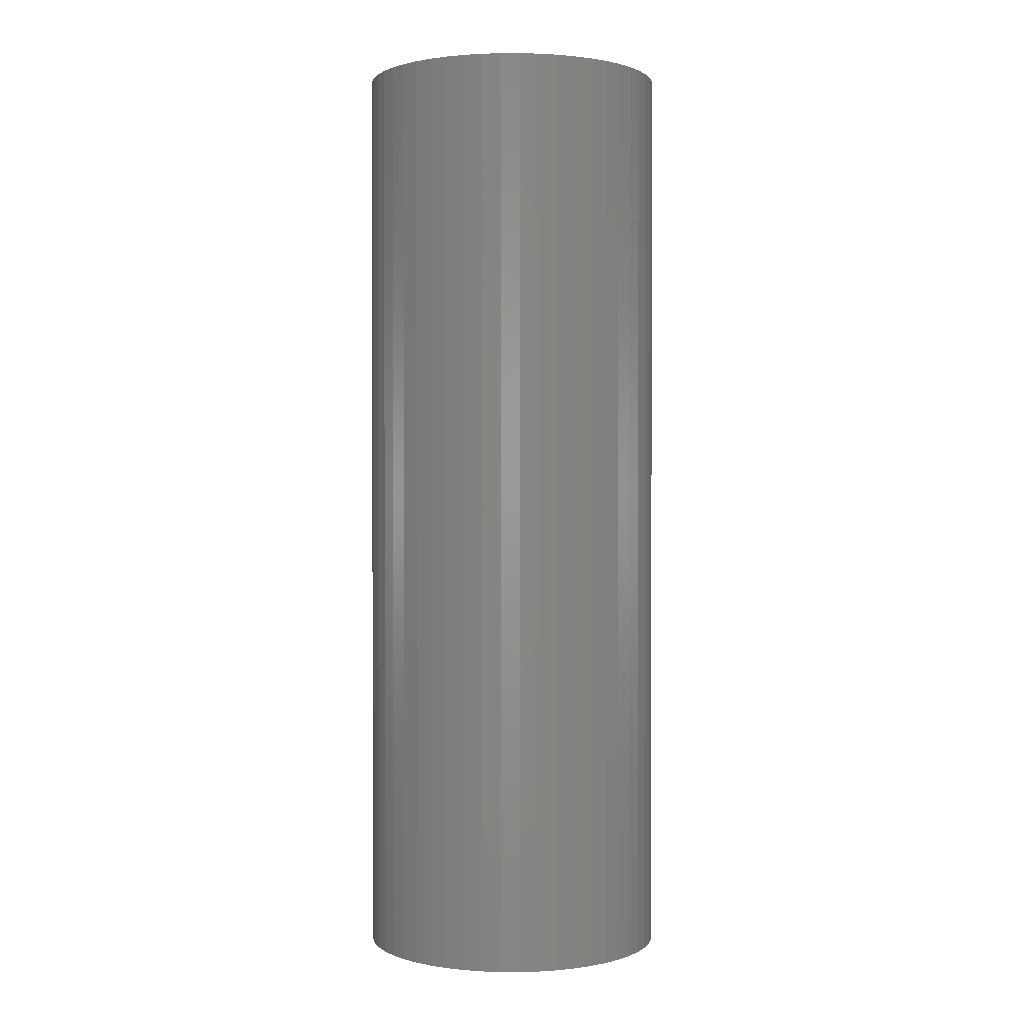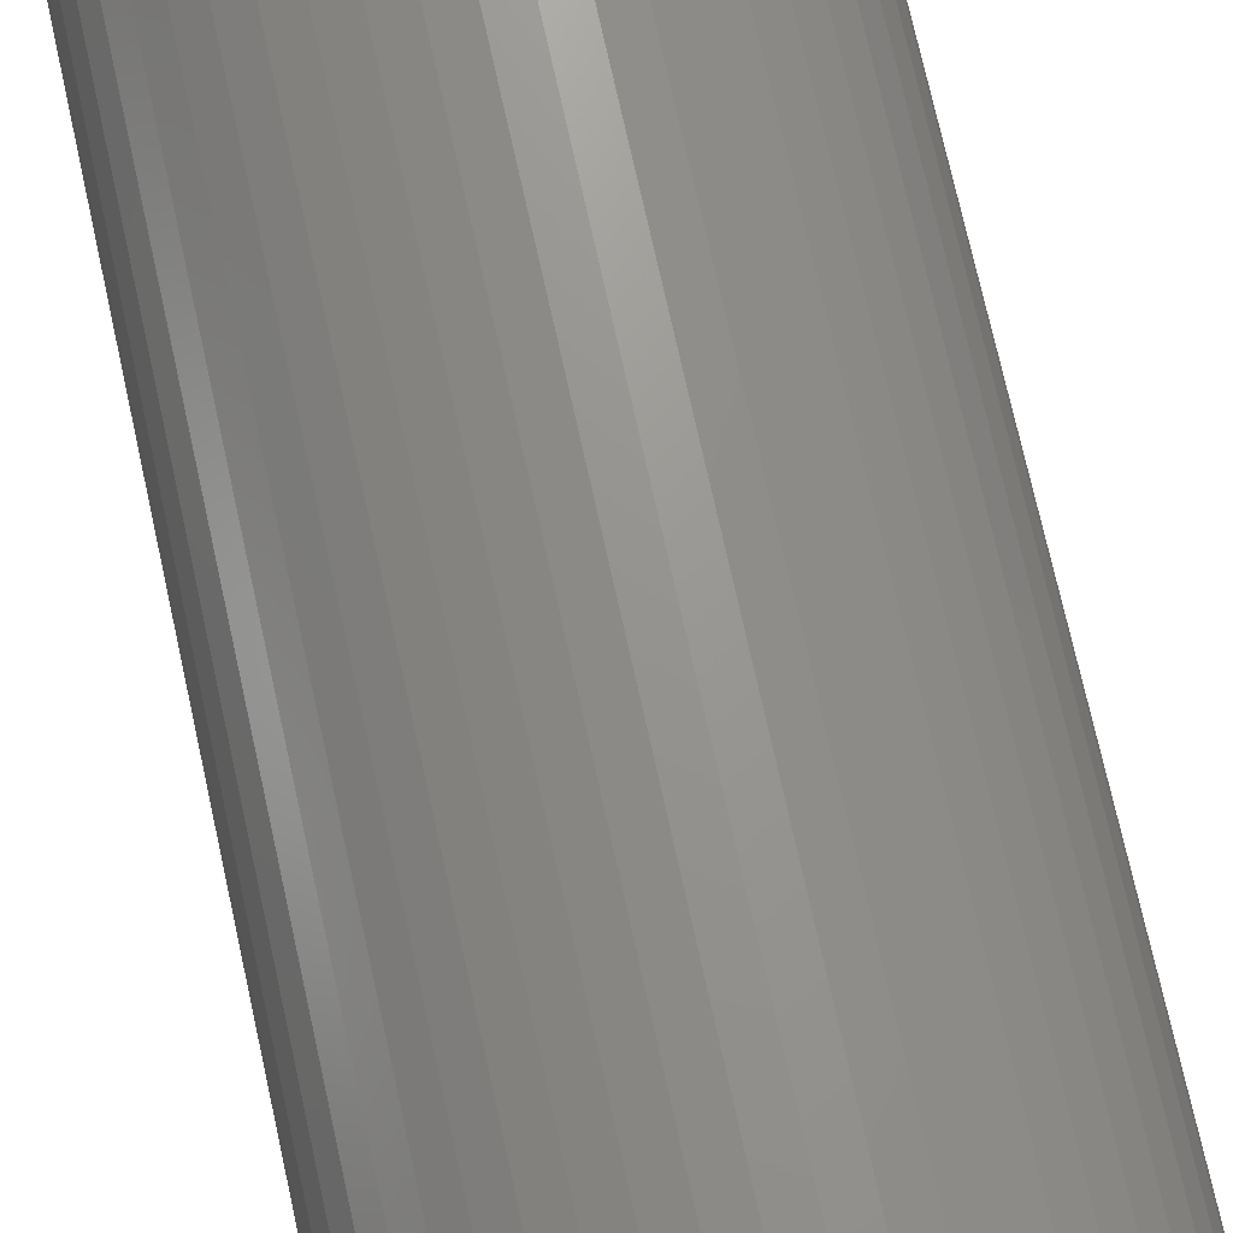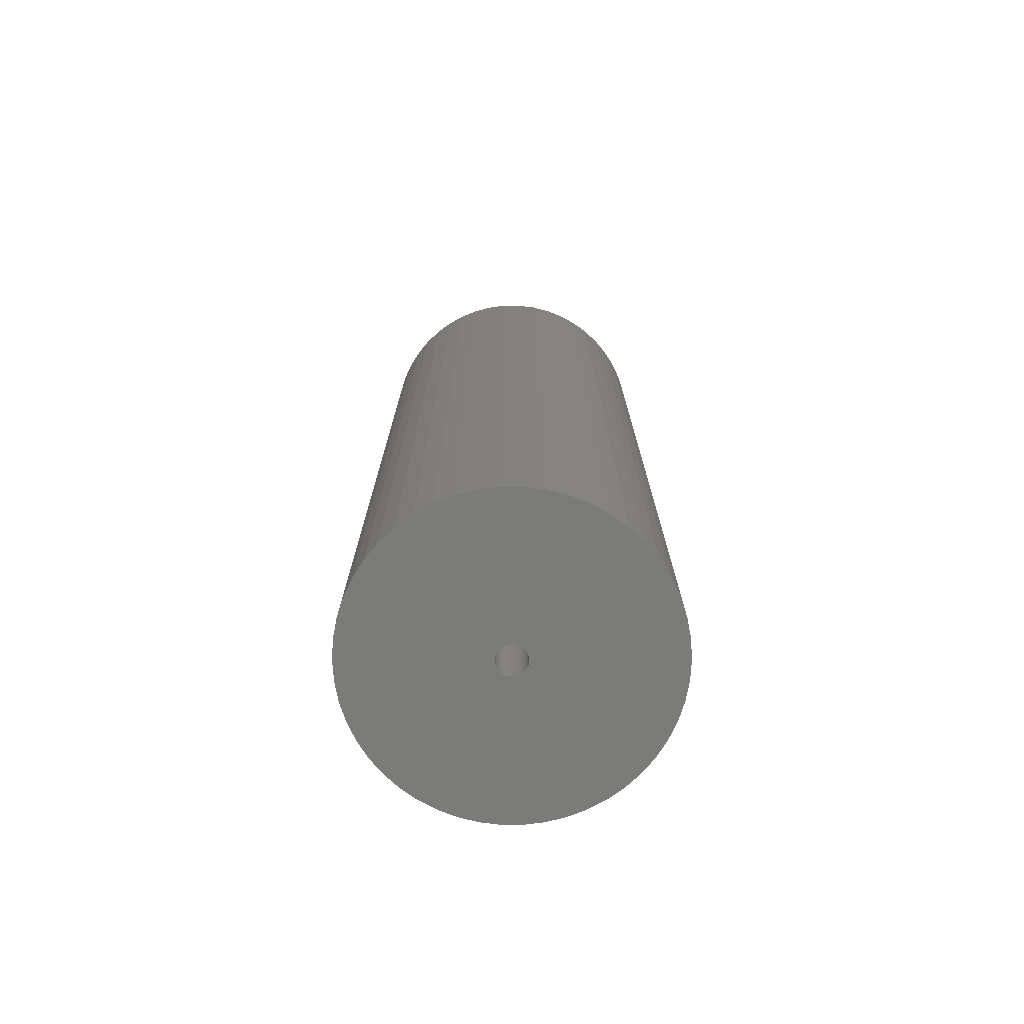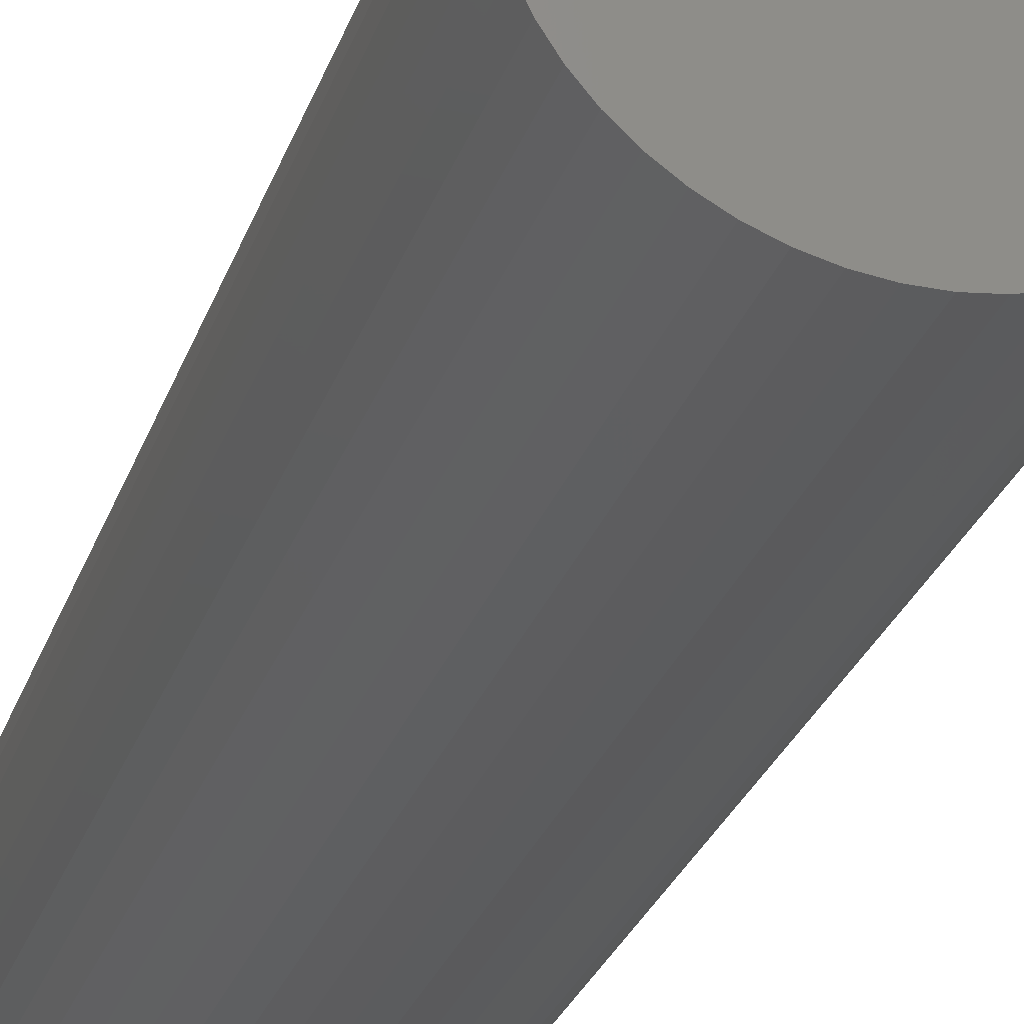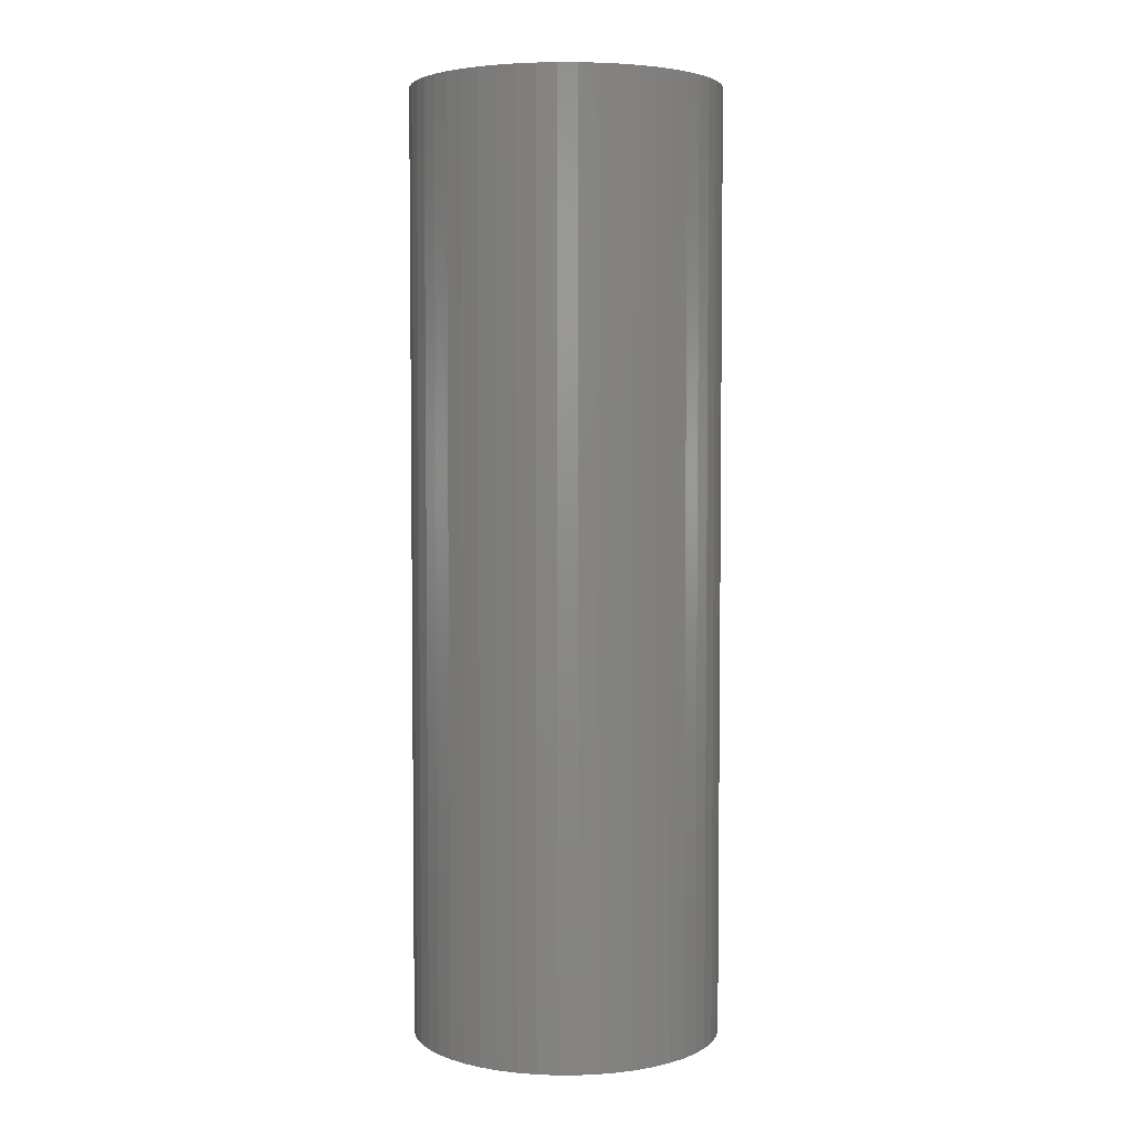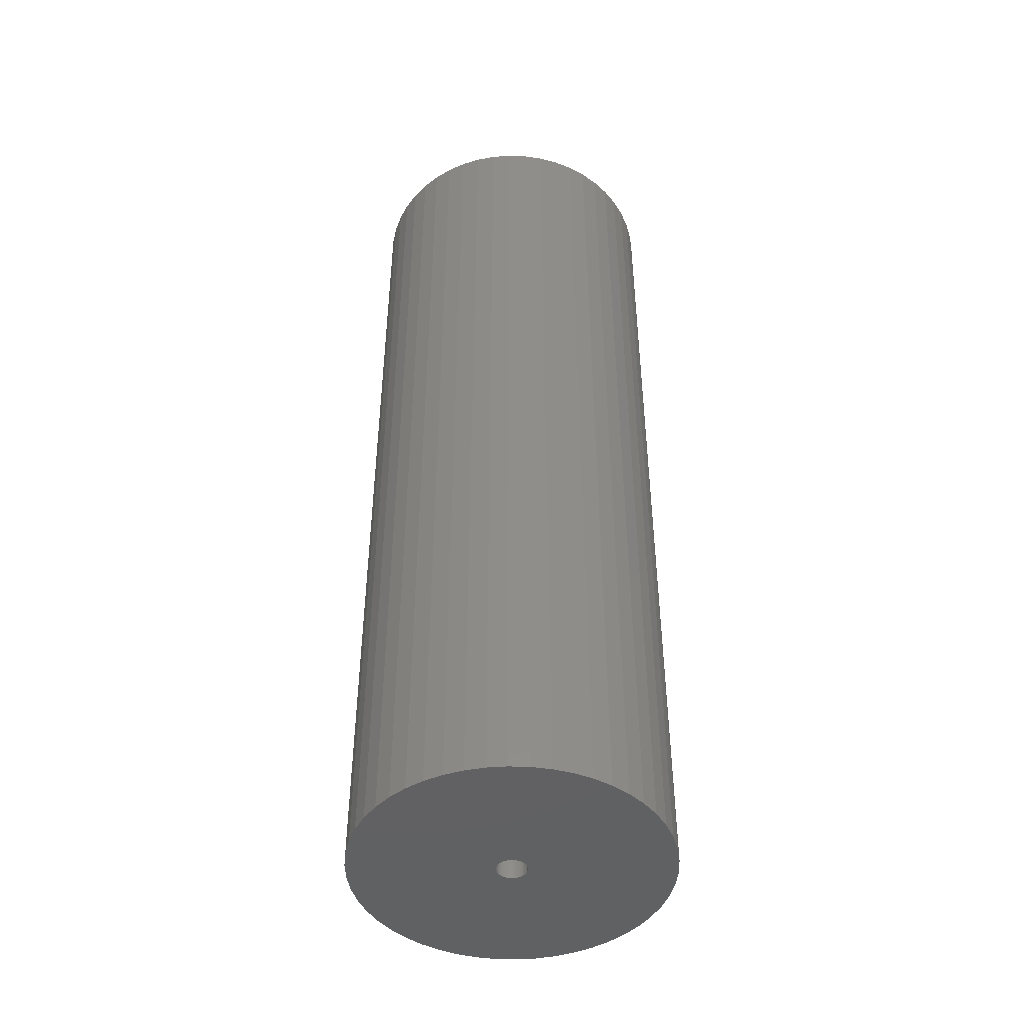
<metadata>
{"format":"stl","ext":"stl","renderer":"f3d","projection":"perspective","resolution":1024,"background":"white","views":[{"elev":1.1,"azim":-114.6,"up":"+Z"},{"elev":71.1,"azim":167.7,"up":"+Y"},{"elev":-74.3,"azim":-64.7,"up":"+Z"},{"elev":-27.8,"azim":163.1,"up":"+Y"},{"elev":4.1,"azim":165.1,"up":"+Z"},{"elev":-45.5,"azim":-95.9,"up":"+Z"}]}
</metadata>
<code>
# stl→obj: 200 verts, 400 faces
v 16.25 0 49.5
v 16.12 2.037 -49.5
v 16.12 2.037 49.5
v 16.25 0 -49.5
v -16.25 0 -49.5
v -16.12 2.037 49.5
v -16.12 2.037 -49.5
v -16.25 0 49.5
v 1.02 16.22 -49.5
v -1.02 16.22 49.5
v 1.02 16.22 49.5
v -1.02 16.22 -49.5
v -1.02 -16.22 -49.5
v 1.02 -16.22 49.5
v -1.02 -16.22 49.5
v 1.02 -16.22 -49.5
v 11.85 11.12 -49.5
v 10.36 12.52 49.5
v 11.85 11.12 49.5
v 10.36 12.52 -49.5
v -10.36 12.52 -49.5
v -11.85 11.12 49.5
v -10.36 12.52 49.5
v -11.85 11.12 -49.5
v -5.022 15.45 -49.5
v -6.919 14.7 49.5
v -5.022 15.45 49.5
v -6.919 14.7 -49.5
v 15.11 5.982 49.5
v 14.24 7.829 -49.5
v 14.24 7.829 49.5
v 15.11 5.982 -49.5
v 15.74 4.041 -49.5
v 15.74 4.041 49.5
v 13.15 9.552 -49.5
v 13.15 9.552 49.5
v 6.919 14.7 -49.5
v 5.022 15.45 49.5
v 6.919 14.7 49.5
v 5.022 15.45 -49.5
v 3.045 15.96 49.5
v 3.045 15.96 -49.5
v 8.707 13.72 49.5
v 8.707 13.72 -49.5
v -15.11 5.982 -49.5
v -14.24 7.829 49.5
v -14.24 7.829 -49.5
v -15.11 5.982 49.5
v -13.15 9.552 -49.5
v -13.15 9.552 49.5
v -15.74 4.041 -49.5
v -15.74 4.041 49.5
v -8.707 13.72 49.5
v -8.707 13.72 -49.5
v -3.045 15.96 49.5
v -3.045 15.96 -49.5
v 3.045 -15.96 49.5
v 3.045 -15.96 -49.5
v 1.55 0 49.5
v 1.538 0.1943 49.5
v 16.12 -2.037 49.5
v 1.501 0.3855 49.5
v 1.538 -0.1943 49.5
v 1.441 0.5706 49.5
v 15.74 -4.041 49.5
v 1.358 0.7467 49.5
v 1.501 -0.3855 49.5
v 1.254 0.9111 49.5
v 15.11 -5.982 49.5
v 1.13 1.061 49.5
v 1.441 -0.5706 49.5
v 0.988 1.194 49.5
v 14.24 -7.829 49.5
v 0.8305 1.309 49.5
v 1.358 -0.7467 49.5
v 0.66 1.402 49.5
v 13.15 -9.552 49.5
v 0.479 1.474 49.5
v 1.254 -0.9111 49.5
v 11.85 -11.12 49.5
v 0.2904 1.523 49.5
v 0.09732 1.547 49.5
v -0.09732 1.547 49.5
v -0.2904 1.523 49.5
v -0.479 1.474 49.5
v -0.66 1.402 49.5
v -0.8305 1.309 49.5
v -0.988 1.194 49.5
v -1.13 1.061 49.5
v -1.254 0.9111 49.5
v 1.13 -1.061 49.5
v 10.36 -12.52 49.5
v 0.988 -1.194 49.5
v 8.707 -13.72 49.5
v 0.8305 -1.309 49.5
v 6.919 -14.7 49.5
v 0.66 -1.402 49.5
v 5.022 -15.45 49.5
v 0.479 -1.474 49.5
v 0.2904 -1.523 49.5
v 0.09732 -1.547 49.5
v -0.09732 -1.547 49.5
v -0.2904 -1.523 49.5
v -3.045 -15.96 49.5
v -0.479 -1.474 49.5
v -5.022 -15.45 49.5
v -0.66 -1.402 49.5
v -6.919 -14.7 49.5
v -0.8305 -1.309 49.5
v -8.707 -13.72 49.5
v -0.988 -1.194 49.5
v -10.36 -12.52 49.5
v -1.13 -1.061 49.5
v -11.85 -11.12 49.5
v -1.254 -0.9111 49.5
v -13.15 -9.552 49.5
v -1.358 -0.7467 49.5
v -14.24 -7.829 49.5
v -1.441 -0.5706 49.5
v -15.11 -5.982 49.5
v -1.501 -0.3855 49.5
v -15.74 -4.041 49.5
v -1.538 -0.1943 49.5
v -16.12 -2.037 49.5
v -1.55 0 49.5
v -1.358 0.7467 49.5
v -1.441 0.5706 49.5
v -1.501 0.3855 49.5
v -1.538 0.1943 49.5
v 16.12 -2.037 -49.5
v 15.74 -4.041 -49.5
v 15.11 -5.982 -49.5
v -14.24 -7.829 -49.5
v -15.11 -5.982 -49.5
v 1.55 0 -49.5
v 1.538 -0.1943 -49.5
v 1.501 -0.3855 -49.5
v 1.538 0.1943 -49.5
v 1.441 -0.5706 -49.5
v 14.24 -7.829 -49.5
v 1.358 -0.7467 -49.5
v 13.15 -9.552 -49.5
v 1.501 0.3855 -49.5
v 1.254 -0.9111 -49.5
v 11.85 -11.12 -49.5
v 1.13 -1.061 -49.5
v 10.36 -12.52 -49.5
v 1.441 0.5706 -49.5
v 0.988 -1.194 -49.5
v 8.707 -13.72 -49.5
v 0.8305 -1.309 -49.5
v 6.919 -14.7 -49.5
v 1.358 0.7467 -49.5
v 0.66 -1.402 -49.5
v 5.022 -15.45 -49.5
v 0.479 -1.474 -49.5
v 1.254 0.9111 -49.5
v 0.2904 -1.523 -49.5
v 0.09732 -1.547 -49.5
v -0.09732 -1.547 -49.5
v -0.2904 -1.523 -49.5
v -3.045 -15.96 -49.5
v -0.479 -1.474 -49.5
v -5.022 -15.45 -49.5
v -0.66 -1.402 -49.5
v -6.919 -14.7 -49.5
v -0.8305 -1.309 -49.5
v -8.707 -13.72 -49.5
v -0.988 -1.194 -49.5
v -10.36 -12.52 -49.5
v -1.13 -1.061 -49.5
v -11.85 -11.12 -49.5
v -1.254 -0.9111 -49.5
v 1.13 1.061 -49.5
v 0.988 1.194 -49.5
v 0.8305 1.309 -49.5
v 0.66 1.402 -49.5
v 0.479 1.474 -49.5
v 0.2904 1.523 -49.5
v 0.09732 1.547 -49.5
v -0.09732 1.547 -49.5
v -0.2904 1.523 -49.5
v -0.479 1.474 -49.5
v -0.66 1.402 -49.5
v -0.8305 1.309 -49.5
v -0.988 1.194 -49.5
v -1.13 1.061 -49.5
v -1.254 0.9111 -49.5
v -1.358 0.7467 -49.5
v -1.441 0.5706 -49.5
v -1.501 0.3855 -49.5
v -1.538 0.1943 -49.5
v -1.55 0 -49.5
v -13.15 -9.552 -49.5
v -1.358 -0.7467 -49.5
v -1.441 -0.5706 -49.5
v -1.501 -0.3855 -49.5
v -15.74 -4.041 -49.5
v -1.538 -0.1943 -49.5
v -16.12 -2.037 -49.5
f 1 2 3
f 2 1 4
f 5 6 7
f 6 5 8
f 9 10 11
f 10 9 12
f 13 14 15
f 14 13 16
f 17 18 19
f 18 17 20
f 21 22 23
f 22 21 24
f 25 26 27
f 26 25 28
f 29 30 31
f 30 29 32
f 3 33 34
f 33 3 2
f 31 35 36
f 35 31 30
f 37 38 39
f 38 37 40
f 40 41 38
f 41 40 42
f 20 43 18
f 43 20 44
f 45 46 47
f 46 45 48
f 49 22 24
f 22 49 50
f 51 48 45
f 48 51 52
f 28 53 26
f 53 28 54
f 12 55 10
f 55 12 56
f 16 57 14
f 57 16 58
f 34 32 29
f 32 34 33
f 36 17 19
f 17 36 35
f 42 11 41
f 11 42 9
f 44 39 43
f 39 44 37
f 47 50 49
f 50 47 46
f 7 52 51
f 52 7 6
f 59 1 3
f 60 3 34
f 1 59 61
f 62 34 29
f 63 61 59
f 64 29 31
f 61 63 65
f 66 31 36
f 67 65 63
f 68 36 19
f 65 67 69
f 70 19 18
f 71 69 67
f 72 18 43
f 69 71 73
f 74 43 39
f 75 73 71
f 76 39 38
f 73 75 77
f 78 38 41
f 79 77 75
f 77 79 80
f 3 60 59
f 34 62 60
f 29 64 62
f 31 66 64
f 36 68 66
f 19 70 68
f 81 41 11
f 18 72 70
f 43 74 72
f 39 76 74
f 38 78 76
f 41 81 78
f 11 82 81
f 11 83 82
f 10 83 11
f 83 10 84
f 55 84 10
f 84 55 85
f 27 85 55
f 85 27 86
f 26 86 27
f 86 26 87
f 53 87 26
f 87 53 88
f 23 88 53
f 88 23 89
f 22 89 23
f 89 22 90
f 91 80 79
f 80 91 92
f 93 92 91
f 92 93 94
f 95 94 93
f 94 95 96
f 97 96 95
f 96 97 98
f 99 98 97
f 98 99 57
f 100 57 99
f 57 100 14
f 101 14 100
f 102 14 101
f 15 102 103
f 104 103 105
f 106 105 107
f 108 107 109
f 110 109 111
f 102 15 14
f 112 111 113
f 114 113 115
f 116 115 117
f 118 117 119
f 120 119 121
f 122 121 123
f 124 123 125
f 50 90 22
f 103 104 15
f 90 50 126
f 105 106 104
f 46 126 50
f 107 108 106
f 126 46 127
f 109 110 108
f 48 127 46
f 111 112 110
f 127 48 128
f 113 114 112
f 52 128 48
f 115 116 114
f 128 52 129
f 117 118 116
f 6 129 52
f 119 120 118
f 129 6 125
f 121 122 120
f 8 125 6
f 123 124 122
f 125 8 124
f 54 23 53
f 23 54 21
f 56 27 55
f 27 56 25
f 61 4 1
f 4 61 130
f 69 131 65
f 131 69 132
f 65 130 61
f 130 65 131
f 133 120 134
f 120 133 118
f 135 4 130
f 136 130 131
f 4 135 2
f 137 131 132
f 138 2 135
f 139 132 140
f 2 138 33
f 141 140 142
f 143 33 138
f 144 142 145
f 33 143 32
f 146 145 147
f 148 32 143
f 149 147 150
f 32 148 30
f 151 150 152
f 153 30 148
f 154 152 155
f 30 153 35
f 156 155 58
f 157 35 153
f 35 157 17
f 130 136 135
f 131 137 136
f 132 139 137
f 140 141 139
f 142 144 141
f 145 146 144
f 158 58 16
f 147 149 146
f 150 151 149
f 152 154 151
f 155 156 154
f 58 158 156
f 16 159 158
f 16 160 159
f 13 160 16
f 160 13 161
f 162 161 13
f 161 162 163
f 164 163 162
f 163 164 165
f 166 165 164
f 165 166 167
f 168 167 166
f 167 168 169
f 170 169 168
f 169 170 171
f 172 171 170
f 171 172 173
f 174 17 157
f 17 174 20
f 175 20 174
f 20 175 44
f 176 44 175
f 44 176 37
f 177 37 176
f 37 177 40
f 178 40 177
f 40 178 42
f 179 42 178
f 42 179 9
f 180 9 179
f 181 9 180
f 12 181 182
f 56 182 183
f 25 183 184
f 28 184 185
f 54 185 186
f 181 12 9
f 21 186 187
f 24 187 188
f 49 188 189
f 47 189 190
f 45 190 191
f 51 191 192
f 7 192 193
f 194 173 172
f 182 56 12
f 173 194 195
f 183 25 56
f 133 195 194
f 184 28 25
f 195 133 196
f 185 54 28
f 134 196 133
f 186 21 54
f 196 134 197
f 187 24 21
f 198 197 134
f 188 49 24
f 197 198 199
f 189 47 49
f 200 199 198
f 190 45 47
f 199 200 193
f 191 51 45
f 5 193 200
f 192 7 51
f 193 5 7
f 150 92 94
f 92 150 147
f 134 122 198
f 122 134 120
f 147 80 92
f 80 147 145
f 152 94 96
f 94 152 150
f 155 96 98
f 96 155 152
f 58 98 57
f 98 58 155
f 73 132 69
f 132 73 140
f 77 140 73
f 140 77 142
f 166 106 108
f 106 166 164
f 164 104 106
f 104 164 162
f 172 116 194
f 116 172 114
f 172 112 114
f 112 172 170
f 198 124 200
f 124 198 122
f 200 8 5
f 8 200 124
f 80 142 77
f 142 80 145
f 168 108 110
f 108 168 166
f 170 110 112
f 110 170 168
f 162 15 104
f 15 162 13
f 194 118 133
f 118 194 116
f 135 60 138
f 60 135 59
f 125 192 129
f 192 125 193
f 181 82 83
f 82 181 180
f 159 102 101
f 102 159 160
f 175 70 72
f 70 175 174
f 187 88 89
f 88 187 186
f 184 85 86
f 85 184 183
f 148 66 153
f 66 148 64
f 153 68 157
f 68 153 66
f 178 76 78
f 76 178 177
f 179 78 81
f 78 179 178
f 176 72 74
f 72 176 175
f 127 189 126
f 189 127 190
f 90 187 89
f 187 90 188
f 128 190 127
f 190 128 191
f 185 86 87
f 86 185 184
f 183 84 85
f 84 183 182
f 154 99 97
f 99 154 156
f 143 64 148
f 64 143 62
f 138 62 143
f 62 138 60
f 157 70 174
f 70 157 68
f 180 81 82
f 81 180 179
f 177 74 76
f 74 177 176
f 126 188 90
f 188 126 189
f 129 191 128
f 191 129 192
f 186 87 88
f 87 186 185
f 182 83 84
f 83 182 181
f 139 67 137
f 67 139 71
f 137 63 136
f 63 137 67
f 169 113 111
f 113 169 171
f 113 173 115
f 173 113 171
f 149 95 93
f 95 149 151
f 136 59 135
f 59 136 63
f 161 105 103
f 105 161 163
f 119 197 121
f 197 119 196
f 123 193 125
f 193 123 199
f 146 79 144
f 79 146 91
f 151 97 95
f 97 151 154
f 141 71 139
f 71 141 75
f 144 75 141
f 75 144 79
f 160 103 102
f 103 160 161
f 115 195 117
f 195 115 173
f 117 196 119
f 196 117 195
f 121 199 123
f 199 121 197
f 146 93 91
f 93 146 149
f 156 100 99
f 100 156 158
f 158 101 100
f 101 158 159
f 165 109 107
f 109 165 167
f 163 107 105
f 107 163 165
f 167 111 109
f 111 167 169

</code>
